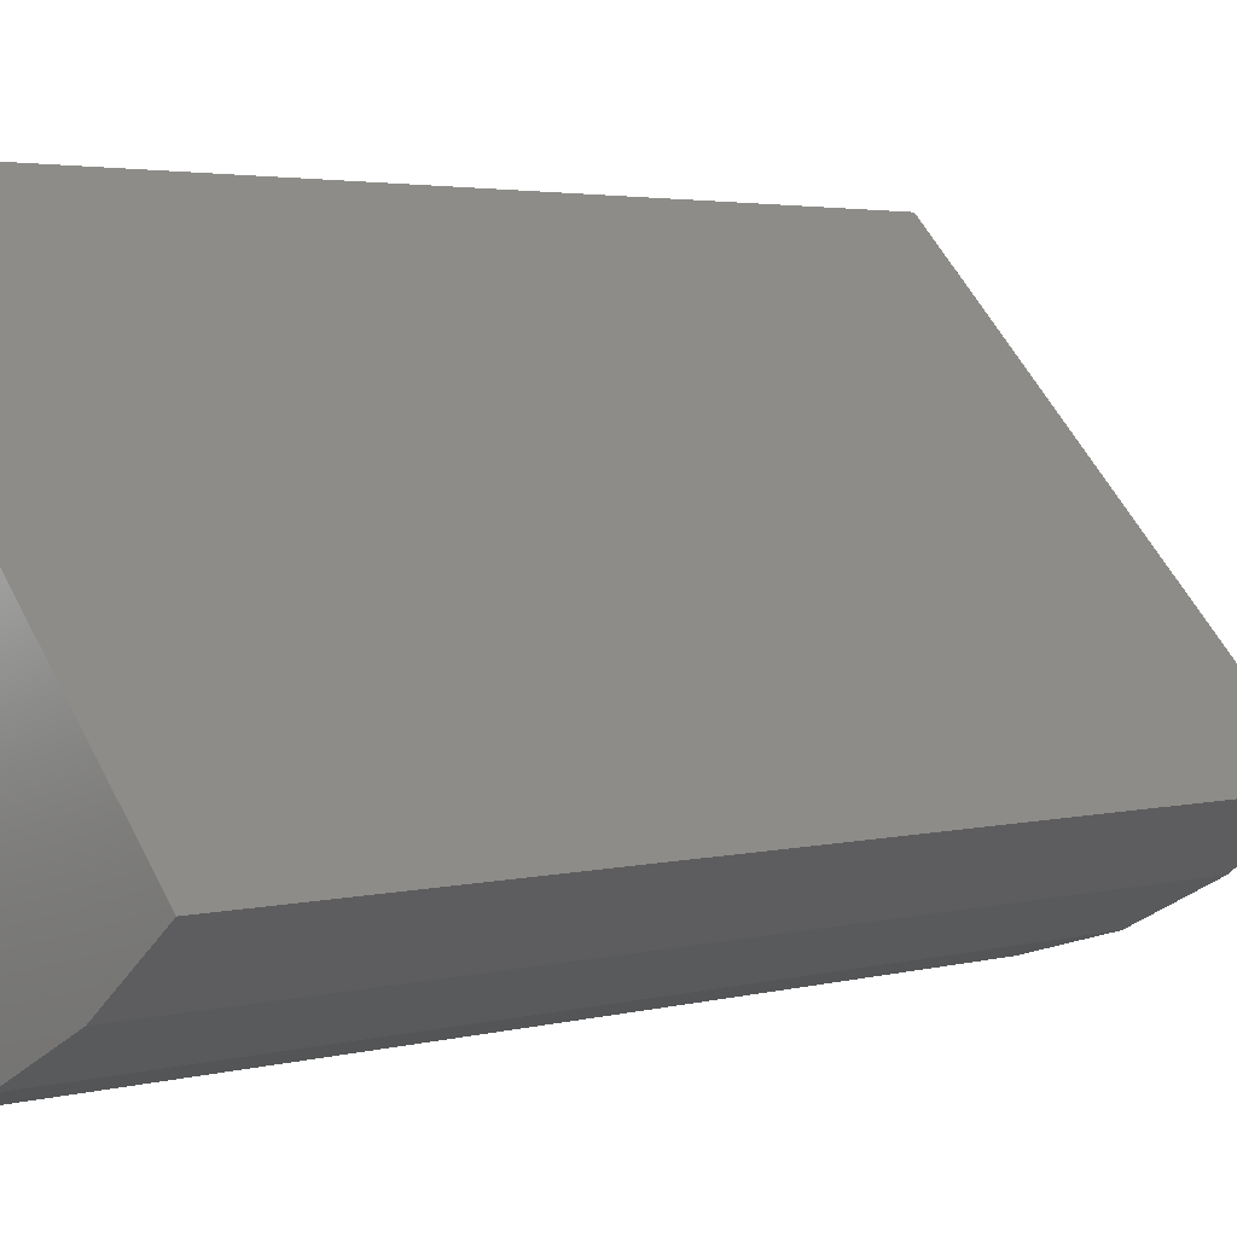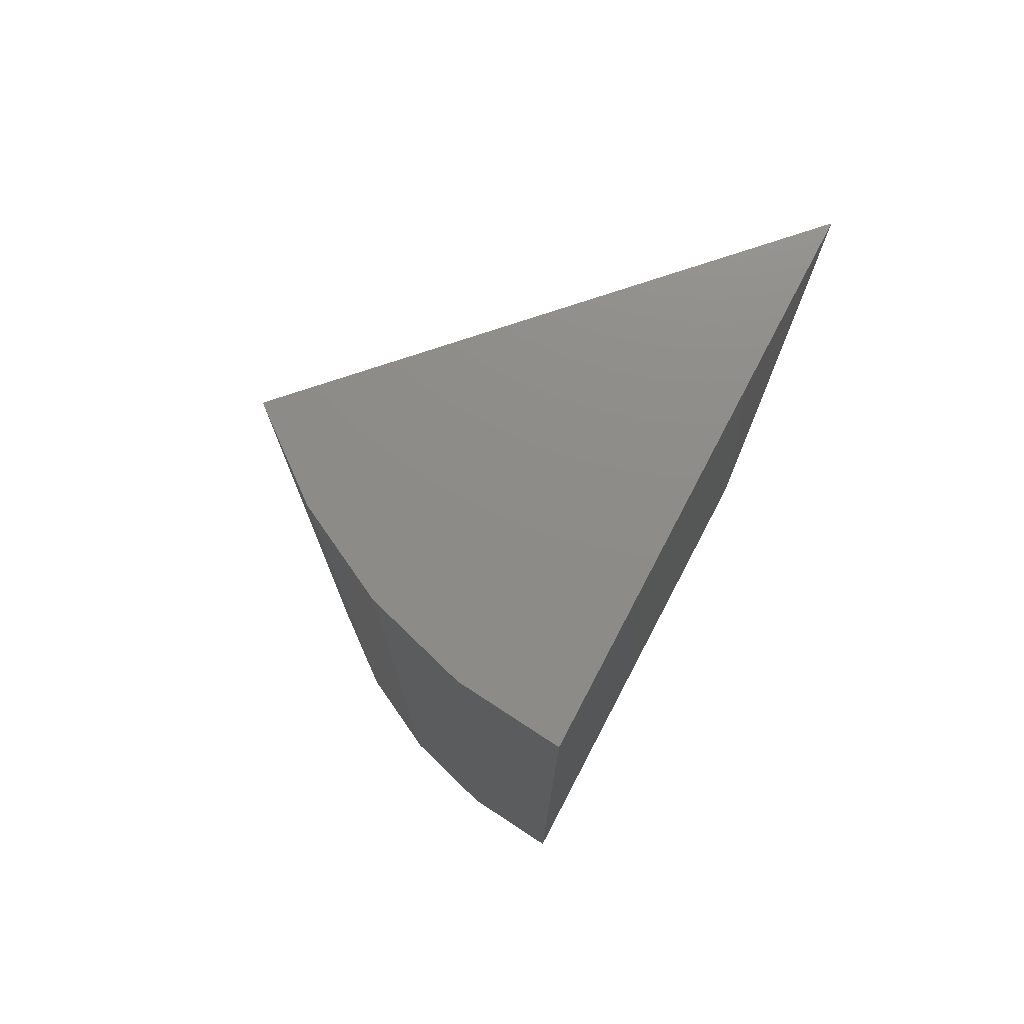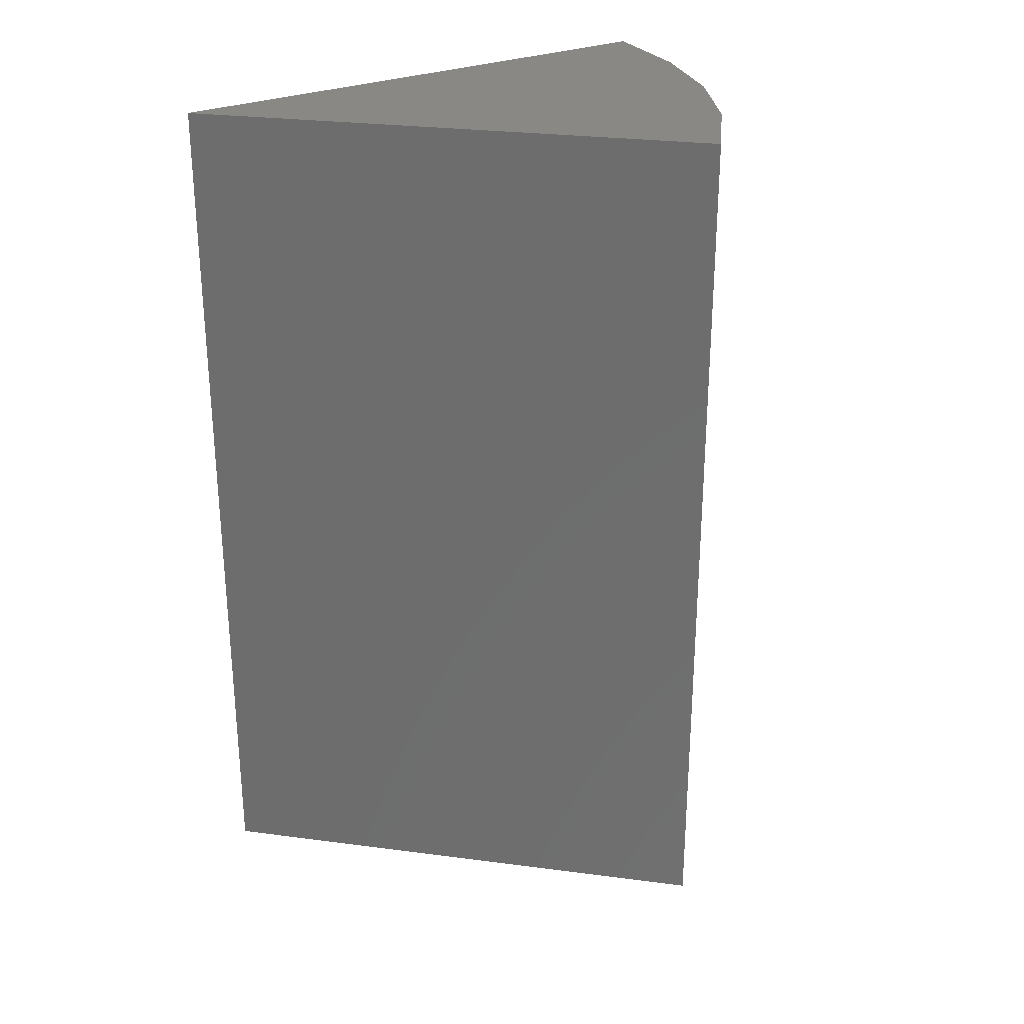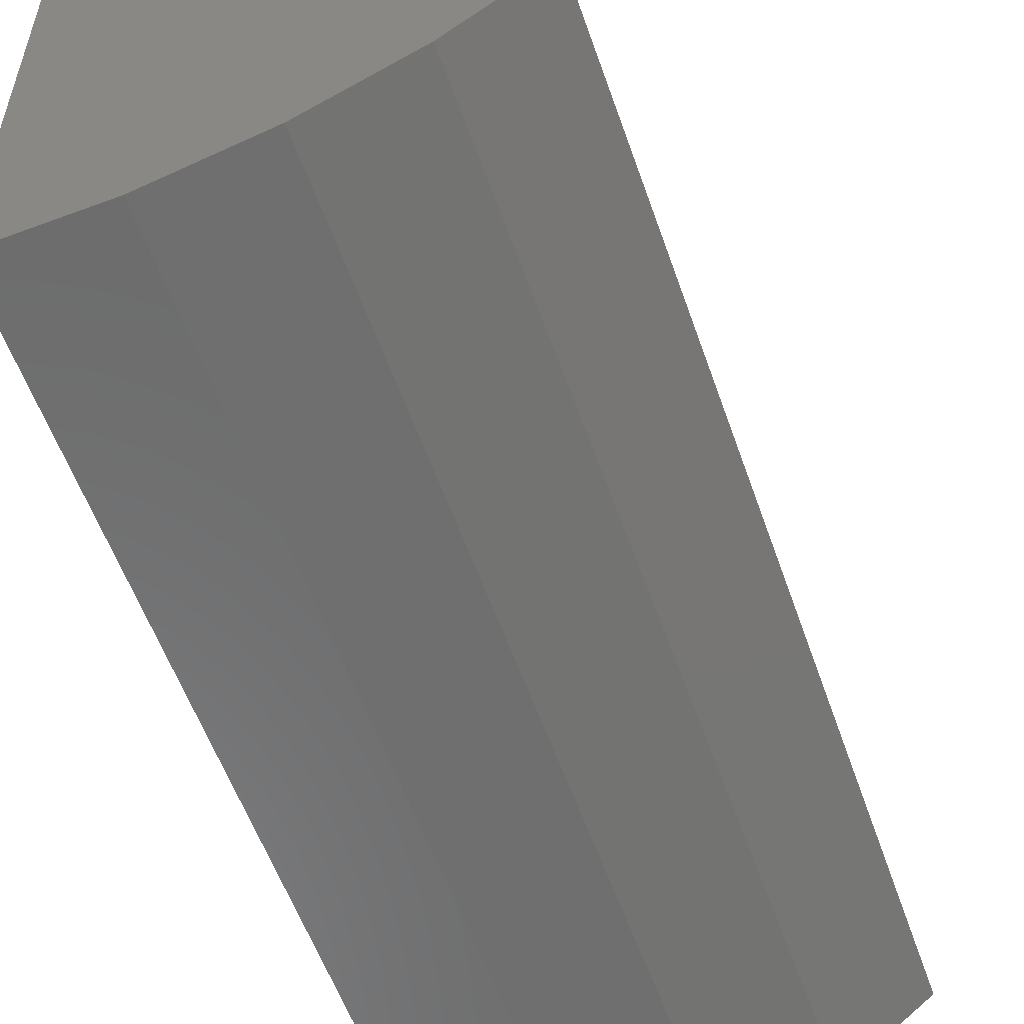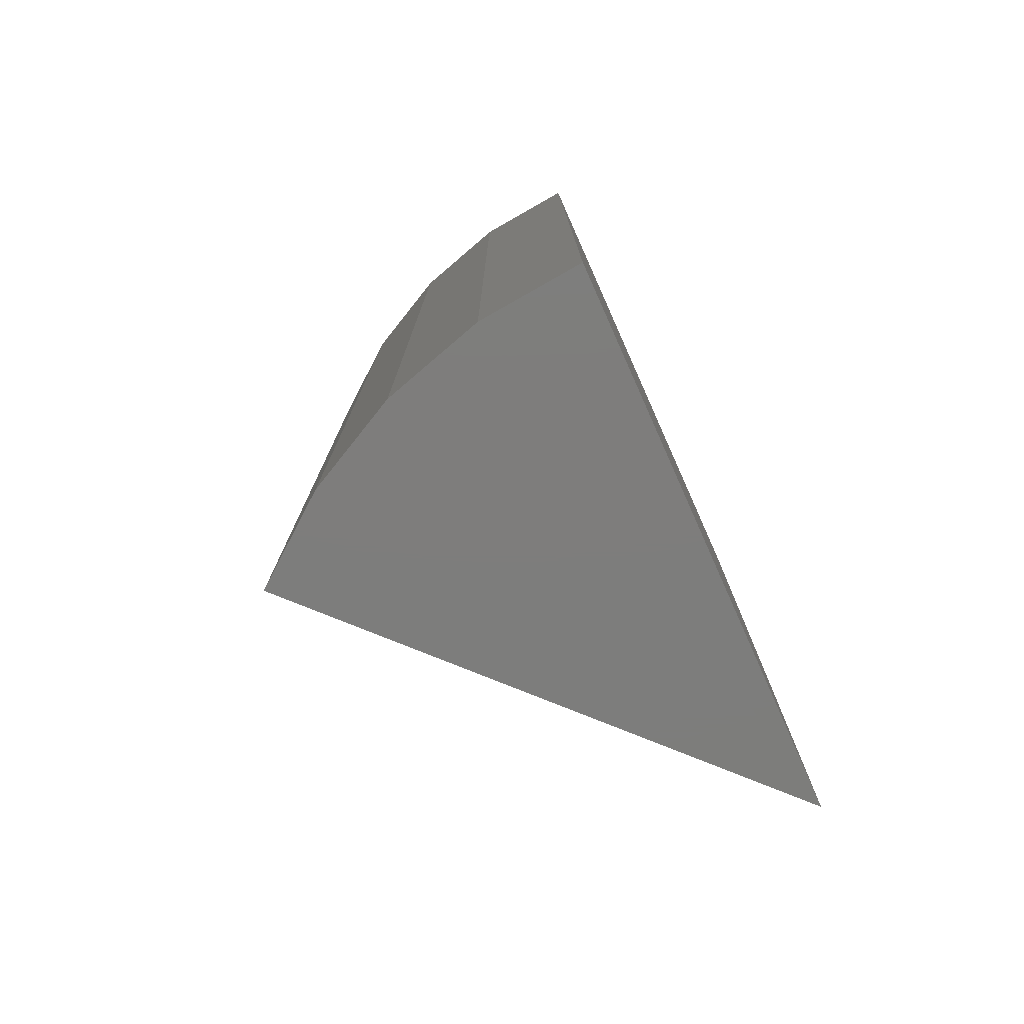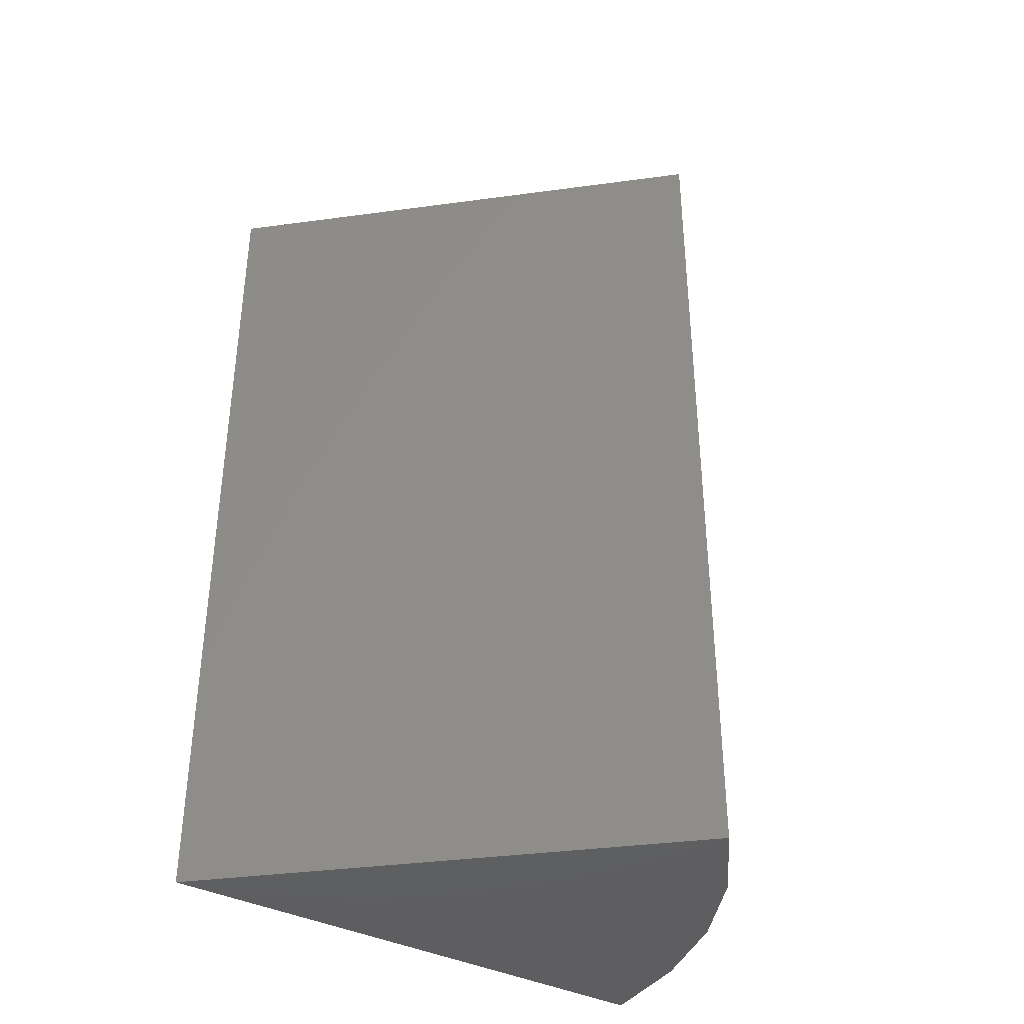
<metadata>
{"format":"stl","ext":"stl","renderer":"f3d","projection":"perspective","resolution":1024,"background":"white","views":[{"elev":3.2,"azim":48.6,"up":"+Z"},{"elev":75.1,"azim":-152.3,"up":"+Y"},{"elev":27.8,"azim":57.5,"up":"+Y"},{"elev":-56.0,"azim":19.0,"up":"+Z"},{"elev":-76.9,"azim":-155.9,"up":"+Y"},{"elev":-37.1,"azim":56.1,"up":"+Y"}]}
</metadata>
<code>
# stl→obj: 12 verts, 20 faces
v 0.201 9.253e-18 0.08074
v 0.201 0.4844 0.08074
v 0 1.78e-17 0.2906
v 0 0.4844 0.2906
v 0 0 0
v 0 0.4844 -2.966e-17
v 0.05516 -4.946e-18 0.005283
v 0.1083 -3.151e-18 0.02094
v 0.1575 -2.335e-19 0.0464
v 0.1575 0.4844 0.0464
v 0.1083 0.4844 0.02094
v 0.05516 0.4844 0.005283
f 1 2 3
f 3 2 4
f 5 3 6
f 6 3 4
f 3 5 7
f 3 7 8
f 3 8 9
f 3 9 1
f 4 2 10
f 4 10 11
f 4 11 12
f 4 12 6
f 2 1 10
f 10 1 9
f 10 9 11
f 11 9 8
f 11 8 12
f 12 8 7
f 12 7 6
f 6 7 5

</code>
